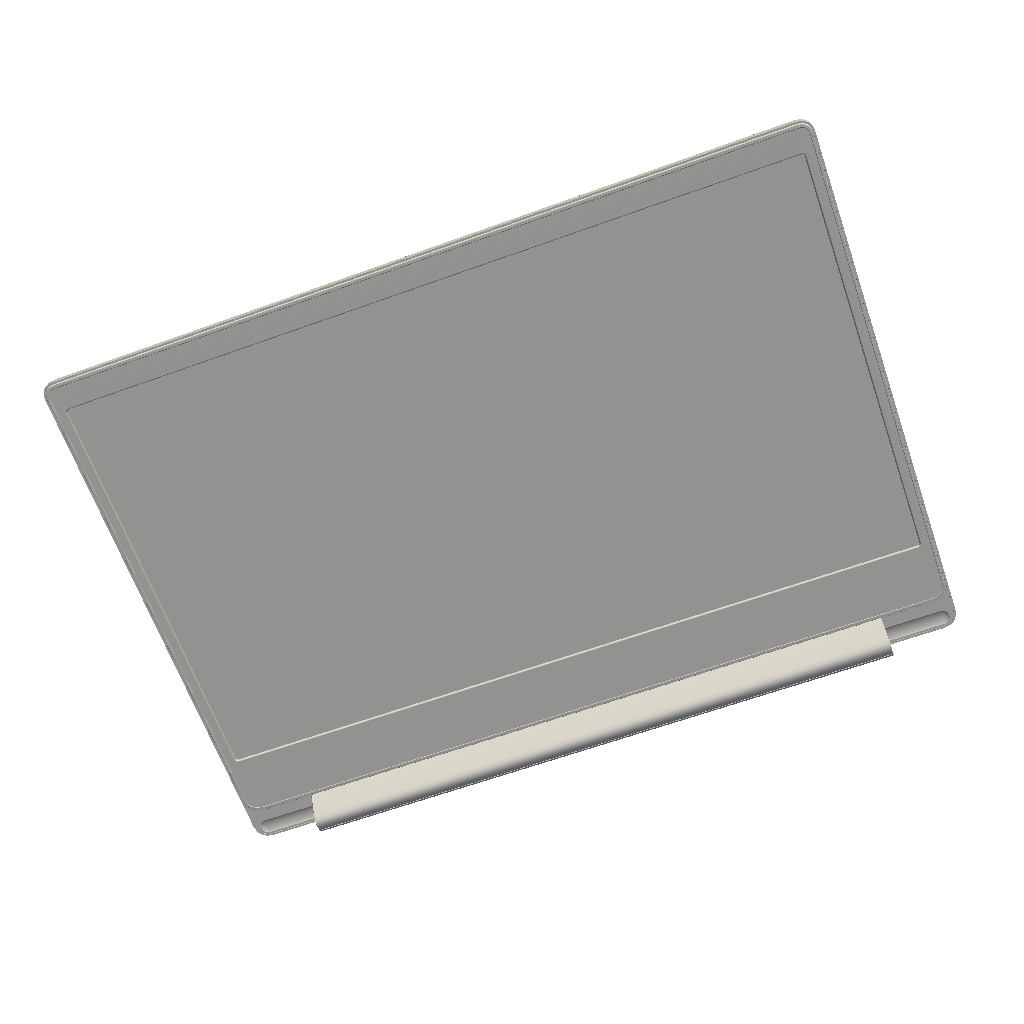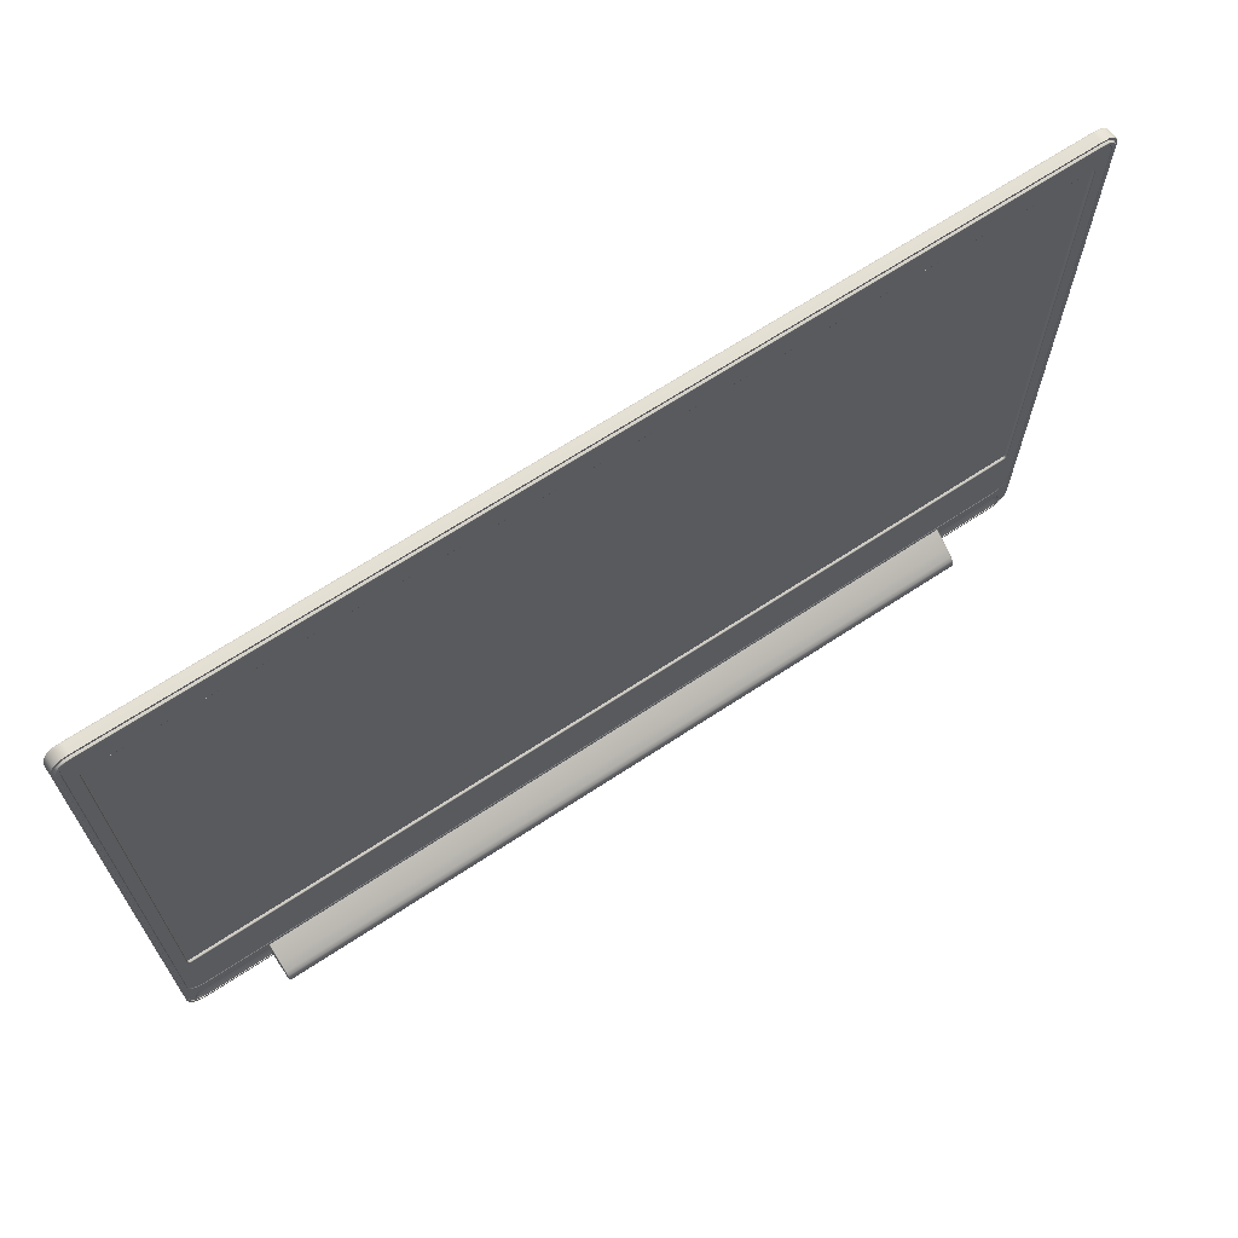
<metadata>
{"format":"obj","ext":"obj","renderer":"f3d","projection":"perspective","resolution":1024,"background":"white","views":[{"elev":-66.3,"azim":19.7,"up":"+Y"},{"elev":67.4,"azim":-33.5,"up":"+Z"}]}
</metadata>
<code>
o xiaomi_a1r_screen
v -28.23 1.633 37.89
v -28.18 1.735 37.89
v -28.18 1.744 0.2739
v -28.23 1.642 0.2701
v -28.08 1.777 37.89
v -28.08 1.786 0.2829
v -27.09 1.777 38.88
v -27.1 1.735 38.98
v 27.1 1.735 38.98
v 27.1 1.777 38.87
v -27.1 1.633 39.02
v 27.1 1.633 39.02
v 28.08 1.777 37.88
v 28.18 1.735 37.89
v 28.18 1.744 0.2719
v 28.08 1.786 0.2762
v 28.22 1.633 37.89
v 28.23 1.642 0.2701
v -26.95 1.642 -1.001
v -26.95 1.744 -0.9592
v 26.95 1.744 -0.9594
v 26.95 1.642 -1.001
v -26.95 1.786 -0.857
v 26.94 1.786 -0.8577
v -27.1 1.057 39.02
v 27.1 1.057 39.02
v -26.95 1.066 -1.002
v 26.95 1.066 -1.002
v 28.22 1.057 37.89
v 28.23 1.066 0.27
v -28.23 1.066 0.27
v -28.23 1.057 37.89
v -28.18 1.057 38.36
v -28.18 1.633 38.36
v -27.94 1.057 38.74
v -27.94 1.633 38.74
v -27.57 1.057 38.97
v -27.57 1.633 38.97
v 27.57 1.057 38.97
v 27.57 1.633 38.97
v 27.94 1.057 38.74
v 27.94 1.633 38.74
v 28.18 1.057 38.36
v 28.18 1.633 38.36
v -28.14 1.642 -0.3059
v -28.14 1.066 -0.306
v -27.89 1.642 -0.6714
v -27.89 1.066 -0.6715
v -27.53 1.642 -0.9157
v -27.53 1.066 -0.9158
v 27.53 1.642 -0.9157
v 27.53 1.066 -0.9158
v 27.89 1.642 -0.6714
v 27.89 1.066 -0.6715
v 28.14 1.642 -0.3059
v 28.14 1.066 -0.306
v -27.48 1.786 -0.7768
v -27.8 1.786 -0.5644
v -28 1.786 -0.251
v -28.13 1.735 38.35
v -28.03 1.777 38.32
v -28.1 1.744 -0.2898
v 27.55 1.735 38.93
v 27.53 1.777 38.83
v 27.51 1.744 -0.8755
v 27.48 1.786 -0.7787
v -27.91 1.735 38.71
v -27.84 1.777 38.63
v -27.55 1.735 38.93
v -27.52 1.777 38.83
v 27.91 1.735 38.7
v 27.84 1.777 38.63
v 28.13 1.735 38.34
v 28.04 1.777 38.31
v -27.87 1.744 -0.64
v -27.52 1.744 -0.875
v 27.86 1.744 -0.6412
v 27.79 1.786 -0.5685
v 28.1 1.744 -0.2916
v 28 1.786 -0.2571
v -27.09 1.057 38.87
v 27.09 1.057 38.87
v -28.08 1.066 0.2814
v -28.08 1.057 37.89
v 26.94 1.066 -0.852
v -26.94 1.066 -0.852
v 28.07 1.057 37.89
v 28.08 1.066 0.281
v -28.03 1.057 38.31
v -27.84 1.057 38.63
v -27.52 1.057 38.83
v 27.52 1.057 38.83
v 27.84 1.057 38.63
v 28.03 1.057 38.31
v -28 1.066 -0.2519
v -27.79 1.066 -0.5656
v -27.48 1.066 -0.7759
v 27.48 1.066 -0.7759
v 27.79 1.066 -0.5653
v 28 1.066 -0.2518
v -27.09 1.62 38.87
v 27.09 1.62 38.87
v -28.08 1.628 0.2815
v -28.08 1.62 37.89
v 26.94 1.629 -0.8519
v -26.94 1.629 -0.8519
v 28.07 1.62 37.89
v 28.08 1.628 0.2811
v -28.03 1.62 38.31
v -27.84 1.62 38.63
v -27.52 1.62 38.83
v 27.52 1.62 38.83
v 27.84 1.62 38.63
v 28.03 1.62 38.31
v -28 1.629 -0.2517
v -27.79 1.629 -0.5655
v -27.48 1.629 -0.7758
v 27.48 1.629 -0.7758
v 27.79 1.629 -0.5652
v 28 1.629 -0.2517
v -27.65 1.106 -0.3356
v -27.55 1.106 -0.5157
v -27.55 1.165 -0.4007
v -27.62 1.138 -0.3033
v -27.55 1.189 -0.1231
v -27.55 1.165 0.1545
v -27.62 1.138 0.05709
v -27.55 1.105 0.2695
v -27.65 1.105 0.08936
v -27.41 1.106 -0.6361
v -27.41 1.183 -0.4858
v -27.41 1.215 -0.1231
v -27.41 1.183 0.2396
v -27.41 1.105 0.3898
v -27.23 1.106 -0.6829
v -27.23 1.189 -0.5157
v -27.23 1.224 -0.1231
v -27.23 1.189 0.2695
v -27.23 1.105 0.4366
v -27.68 1.106 -0.1231
v -28.08 1.105 0.2814
v -28 1.106 -0.2519
v -22.79 1.105 0.4366
v -22.79 1.105 3.124
v -28.07 1.105 3.124
v -26.94 1.106 -0.852
v -22.79 1.106 -0.852
v -22.79 1.106 -0.6829
v -27.48 1.106 -0.7759
v -27.79 1.106 -0.5656
v -22.79 1.189 -0.5157
v -22.79 1.224 -0.1231
v -22.79 1.189 0.2695
v 27.65 1.106 -0.3356
v 27.62 1.138 -0.3033
v 27.55 1.165 -0.4007
v 27.55 1.106 -0.5157
v 27.55 1.189 -0.1231
v 27.62 1.138 0.05709
v 27.55 1.165 0.1545
v 27.65 1.105 0.08936
v 27.55 1.105 0.2695
v 27.41 1.183 -0.4858
v 27.41 1.106 -0.6361
v 27.41 1.215 -0.1231
v 27.41 1.183 0.2396
v 27.41 1.105 0.3898
v 27.23 1.189 -0.5157
v 27.23 1.106 -0.6829
v 27.23 1.224 -0.1231
v 27.23 1.189 0.2695
v 27.23 1.105 0.4366
v 27.68 1.106 -0.1231
v 28 1.106 -0.2519
v 28.08 1.105 0.2814
v 22.79 1.105 0.4366
v 28.07 1.105 3.124
v 22.79 1.105 3.124
v 26.94 1.106 -0.852
v 22.79 1.106 -0.6829
v 22.79 1.106 -0.852
v 27.48 1.106 -0.7759
v 27.79 1.106 -0.5656
v 22.79 1.189 -0.5157
v 22.79 1.224 -0.1231
v 22.79 1.189 0.2695
v -27.2 0.9537 6.39
v -27.16 0.9669 6.394
v -27.16 0.9601 36.63
v -27.2 0.9469 36.63
v -27.14 1.001 6.396
v -27.14 0.9945 36.62
v -27.1 1.105 36.62
v -27.1 1.112 6.399
v -27.08 1.105 36.7
v -27.12 0.9945 36.71
v -27.05 1.105 36.75
v -27.07 0.9945 36.78
v -26.99 1.105 36.79
v -27.01 0.9945 36.82
v -26.92 1.105 36.8
v -26.92 0.9945 36.83
v 26.92 1.105 36.8
v 26.92 0.9945 36.83
v 26.98 1.105 36.79
v 26.99 0.9945 36.82
v 27.05 1.105 36.75
v 27.07 0.9945 36.78
v 27.09 1.105 36.69
v 27.12 0.9945 36.7
v 27.1 1.105 36.62
v 27.14 0.9945 36.62
v 27.1 1.112 6.4
v 27.14 1.001 6.396
v 27.08 1.112 6.324
v 27.12 1.001 6.31
v 27.05 1.112 6.268
v 27.07 1.001 6.242
v 26.99 1.112 6.234
v 27.01 1.001 6.201
v 26.92 1.112 6.22
v 26.92 1.001 6.185
v -26.92 1.112 6.22
v -26.92 1.001 6.185
v -26.98 1.112 6.228
v -26.99 1.001 6.195
v -27.05 1.112 6.269
v -27.07 1.001 6.243
v -27.09 1.112 6.331
v -27.12 1.001 6.317
v -27.14 0.96 36.72
v -27.18 0.9468 36.74
v -27.09 0.96 36.8
v -27.12 0.9468 36.83
v -27.02 0.96 36.84
v -27.03 0.9468 36.88
v -26.93 0.96 36.86
v -26.93 0.9468 36.9
v 26.93 0.96 36.86
v 26.93 0.9468 36.9
v 27 0.96 36.85
v 27.01 0.9468 36.89
v 27.09 0.96 36.79
v 27.12 0.9468 36.82
v 27.14 0.96 36.71
v 27.18 0.9469 36.73
v 27.16 0.9601 36.63
v 27.2 0.9469 36.63
v 27.16 0.9669 6.394
v 27.2 0.9537 6.39
v 27.14 0.9669 6.3
v 27.18 0.9537 6.283
v 27.09 0.9669 6.224
v 27.12 0.9537 6.194
v 27.02 0.9669 6.177
v 27.03 0.9537 6.139
v 26.93 0.9669 6.16
v 26.93 0.9537 6.12
v -26.93 0.9669 6.16
v -26.93 0.9537 6.12
v -27 0.9669 6.171
v -27.01 0.9537 6.133
v -27.09 0.9669 6.225
v -27.12 0.9537 6.195
v -27.14 0.9669 6.308
v -27.18 0.9537 6.292
v -27.09 0.9464 38.57
v 27.09 0.9464 38.57
v 27.09 0.9201 38.61
v -27.09 0.9201 38.61
v -27.82 0.9545 2.952
v -27.82 0.9466 37.88
v -27.86 0.9202 37.88
v -27.86 0.9281 2.952
v 26.57 0.9547 1.756
v -26.57 0.9547 1.756
v -26.57 0.9284 1.716
v 26.57 0.9284 1.716
v 27.82 0.9466 37.88
v 27.82 0.9545 2.952
v 27.86 0.9281 2.952
v 27.86 0.9202 37.88
v -27.78 0.9465 38.22
v -27.82 0.9202 38.24
v -27.64 0.9465 38.44
v -27.67 0.9201 38.47
v -27.43 0.9464 38.55
v -27.44 0.9201 38.59
v 27.43 0.9464 38.55
v 27.44 0.9201 38.59
v 27.64 0.9465 38.44
v 27.67 0.9201 38.47
v 27.78 0.9465 38.23
v 27.81 0.9202 38.24
v -27.84 0.9282 2.655
v -27.8 0.9545 2.662
v -27.54 0.9547 2.035
v -27.71 0.9546 2.292
v -27.75 0.9283 2.277
v -27.57 0.9283 2.007
v -27.22 0.9547 1.85
v -27.23 0.9284 1.811
v -26.88 0.9284 1.732
v -26.88 0.9547 1.771
v 26.88 0.9284 1.732
v 26.88 0.9547 1.771
v 27.54 0.9547 2.036
v 27.22 0.9547 1.85
v 27.23 0.9284 1.811
v 27.57 0.9283 2.007
v 27.72 0.9546 2.292
v 27.76 0.9283 2.277
v 27.84 0.9282 2.655
v 27.8 0.9545 2.662
v -27.09 0.92 38.81
v -27.09 0.9363 38.83
v -27.51 0.9364 38.79
v -27.5 0.92 38.77
v 27.09 0.92 38.81
v 27.09 0.9363 38.83
v 27.5 0.92 38.77
v 27.51 0.9364 38.79
v -28.02 0.9281 2.952
v -28.04 0.9444 2.952
v -28.03 0.9445 2.624
v -28.01 0.9282 2.626
v -28.02 0.9202 37.88
v -28.04 0.9366 37.88
v -27.98 0.9201 38.29
v -28 0.9365 38.3
v -26.57 0.9448 1.47
v -26.57 0.9284 1.49
v -26.92 0.9284 1.522
v -26.92 0.9448 1.502
v 26.57 0.9448 1.47
v 26.57 0.9284 1.49
v 26.92 0.9448 1.502
v 26.92 0.9284 1.522
v 28.04 0.9444 2.951
v 28.02 0.9281 2.952
v 28.01 0.9282 2.626
v 28.03 0.9445 2.624
v 28.04 0.9366 37.89
v 28.02 0.9202 37.88
v 28 0.9365 38.3
v 27.98 0.9201 38.29
v -27.8 0.9201 38.59
v -27.81 0.9364 38.6
v 27.8 0.9201 38.59
v 27.81 0.9364 38.6
v -27.95 0.9283 2.202
v -27.97 0.9446 2.195
v -27.73 0.9447 1.846
v -27.71 0.9284 1.861
v -27.32 0.9447 1.597
v -27.31 0.9284 1.616
v 27.31 0.9284 1.616
v 27.32 0.9447 1.597
v 27.73 0.9447 1.846
v 27.71 0.9283 1.861
v 27.97 0.9446 2.195
v 27.95 0.9283 2.202
v 27.09 1.104 38.87
v -27.09 1.104 38.87
v -28.08 1.105 37.89
v -28.08 1.113 2.952
v -26.57 1.113 1.434
v 26.57 1.113 1.434
v 28.08 1.113 2.952
v 28.07 1.105 37.89
v -28.03 1.105 38.31
v -27.84 1.105 38.63
v -27.52 1.105 38.83
v 27.52 1.105 38.83
v 27.84 1.105 38.63
v 28.03 1.105 38.31
v -28.06 1.113 2.617
v -28 1.113 2.181
v -27.75 1.113 1.82
v -27.33 1.113 1.562
v -26.93 1.113 1.466
v 26.93 1.113 1.466
v 27.33 1.113 1.562
v 27.75 1.113 1.82
v 28 1.113 2.181
v 28.07 1.113 2.617
v -22.8 -0.6306 -0.7736
v -22.8 -0.6056 -0.8263
v -22.77 -0.6445 -0.8263
v -22.77 -0.6695 -0.7736
v -22.82 1.112 -0.7732
v -22.82 1.066 -0.8259
v -22.82 1.111 1.429
v -22.86 1.112 -0.7586
v -22.86 1.111 1.385
v -22.86 0.9758 1.403
v -22.82 0.9792 1.439
v -22.86 -0.5899 0.3888
v -22.82 -0.6136 0.4097
v -22.82 -0.1232 0.7524
v -22.86 -0.1044 0.7227
v -22.82 -0.7969 0.2287
v -22.86 -0.7621 0.2185
v -22.86 -0.8843 -0.007038
v -22.82 -0.9177 0.000452
v -22.86 -0.8617 -0.3602
v -22.82 -0.9006 -0.3736
v -22.86 -0.7067 -0.759
v -22.82 -0.7433 -0.759
v -22.84 1.021 -0.8259
v -22.84 -0.6635 -0.8263
v -22.82 -0.6801 -0.8263
v 22.82 -0.1232 0.7524
v 22.82 0.9792 1.439
v 22.82 -0.6136 0.4097
v 22.82 -0.7969 0.2287
v 22.82 -0.9177 0.000452
v 22.82 -0.9006 -0.3736
v 22.82 -0.7433 -0.759
v 22.77 -0.6695 -0.7736
v 22.77 -0.6445 -0.8263
v -22.82 1.112 -0.8527
v -22.82 1.066 -0.8527
v 22.8 -0.6306 -0.7736
v 22.8 -0.6056 -0.8263
v 22.82 1.066 -0.8259
v 22.82 1.112 -0.7732
v 22.82 1.111 1.429
v 22.86 1.111 1.385
v 22.86 1.112 -0.7586
v 22.86 0.9758 1.403
v 22.86 -0.5899 0.3888
v 22.86 -0.1044 0.7227
v 22.86 -0.7621 0.2185
v 22.86 -0.8843 -0.007038
v 22.86 -0.8617 -0.3602
v 22.86 -0.7067 -0.759
v 22.82 1.112 -0.8527
v 22.82 1.066 -0.8527
v -27.45 1.105 36.8
v -27.45 1.112 6.22
v 27.45 1.112 6.22
v 27.45 1.105 36.8
v -22.85 -0.5859 -0.9693
v -22.85 1.021 -0.9689
v -22.82 1.021 -1.002
v -22.82 -0.5859 -1.002
v -22.82 1.066 -0.9689
v -22.82 -0.6141 -0.9693
v -22.86 -0.6672 -0.8426
v -22.84 -0.6635 -0.8263
v -22.84 1.021 -0.8259
v -22.86 1.021 -0.8411
v -22.82 -0.6903 -0.844
v -22.82 -0.6801 -0.8263
v -22.82 1.066 -0.8259
v -22.82 1.066 -0.8527
v -22.77 -0.6445 -0.8263
v 22.82 -0.6801 -0.8263
v 22.77 -0.6445 -0.8263
v 22.82 -0.6903 -0.844
v 22.82 -0.6141 -0.9693
v 22.82 -0.5859 -1.002
v 22.82 1.021 -1.002
v 22.82 1.066 -0.9689
v 22.85 -0.5859 -0.9693
v 22.85 1.021 -0.9689
v 22.86 -0.6672 -0.8426
v 22.86 1.021 -0.8411
v 22.84 1.021 -0.8259
v 22.84 -0.6635 -0.8263
v 22.82 1.066 -0.8259
v 22.82 1.066 -0.8527
v 22.8 -0.6056 -0.8263
v -0.8036 0.9442 3.437
v -0.8036 0.9446 1.83
v 0.8036 0.9446 1.83
v 0.8036 0.9442 3.437
f 151 148 143 153
f 152 151 153
f 184 186 176 180
f 185 186 184
f 392 391 422
f 423 392 422
f 426 438 427
f 439 438 426
f 440 441 442 443
f 475 476 477 478
f 1 2 3 4
f 2 5 6 3
f 7 8 9 10
f 8 11 12 9
f 13 14 15 16
f 14 17 18 15
f 19 20 21 22
f 20 23 24 21
f 11 25 26 12
f 27 19 22 28
f 17 29 30 18
f 4 31 32 1
f 32 33 34 1
f 33 35 36 34
f 35 37 38 36
f 37 25 11 38
f 26 39 40 12
f 39 41 42 40
f 41 43 44 42
f 43 29 17 44
f 4 45 46 31
f 45 47 48 46
f 47 49 50 48
f 49 19 27 50
f 22 51 52 28
f 51 53 54 52
f 53 55 56 54
f 55 18 30 56
f 6 57 58 59
f 5 2 60 61
f 2 1 34 60
f 4 3 62 45
f 3 6 59 62
f 10 9 63 64
f 9 12 40 63
f 22 21 65 51
f 21 24 66 65
f 61 60 67 68
f 60 34 36 67
f 68 67 69 70
f 67 36 38 69
f 11 8 69 38
f 8 7 70 69
f 64 63 71 72
f 63 40 42 71
f 72 71 73 74
f 71 42 44 73
f 17 14 73 44
f 14 13 74 73
f 45 62 75 47
f 62 59 58 75
f 47 75 76 49
f 75 58 57 76
f 23 20 76 57
f 20 19 49 76
f 51 65 77 53
f 65 66 78 77
f 53 77 79 55
f 77 78 80 79
f 16 15 79 80
f 15 18 55 79
f 74 13 64 72
f 80 78 66 16
f 10 24 23 7
f 70 5 61 68
f 70 57 6 5
f 7 23 57 70
f 64 66 24 10
f 64 13 16 66
f 26 25 81 82
f 32 31 83 84
f 27 28 85 86
f 30 29 87 88
f 33 32 84 89
f 35 33 89 90
f 37 35 90 91
f 25 37 91 81
f 39 26 82 92
f 41 39 92 93
f 43 41 93 94
f 29 43 94 87
f 31 46 95 83
f 46 48 96 95
f 48 50 97 96
f 50 27 86 97
f 28 52 98 85
f 52 54 99 98
f 54 56 100 99
f 56 30 88 100
f 82 81 101 102
f 84 83 103 104
f 86 85 105 106
f 88 87 107 108
f 89 84 104 109
f 90 89 109 110
f 91 90 110 111
f 81 91 111 101
f 92 82 102 112
f 93 92 112 113
f 94 93 113 114
f 87 94 114 107
f 83 95 115 103
f 95 96 116 115
f 96 97 117 116
f 97 86 106 117
f 85 98 118 105
f 98 99 119 118
f 99 100 120 119
f 100 88 108 120
f 121 122 123 124
f 124 123 125
f 125 126 127
f 127 126 128 129
f 122 130 131 123
f 123 131 132 125
f 125 132 133 126
f 126 133 134 128
f 130 135 136 131
f 131 136 137 132
f 132 137 138 133
f 133 138 139 134
f 124 140 121
f 125 140 124
f 127 140 125
f 129 140 127
f 140 141 142 121
f 143 144 145
f 146 147 148 135
f 145 139 143
f 145 134 139
f 145 128 134
f 145 129 128
f 145 140 129
f 135 149 146
f 149 135 130
f 149 130 122
f 141 140 145
f 122 150 149
f 121 150 122
f 121 142 150
f 136 135 148 151
f 137 136 151 152
f 138 137 152 153
f 139 138 153 143
f 154 155 156 157
f 155 158 156
f 158 159 160
f 159 161 162 160
f 157 156 163 164
f 156 158 165 163
f 158 160 166 165
f 160 162 167 166
f 164 163 168 169
f 163 165 170 168
f 165 166 171 170
f 166 167 172 171
f 155 154 173
f 158 155 173
f 159 158 173
f 161 159 173
f 173 154 174 175
f 176 177 178
f 179 169 180 181
f 177 176 172
f 177 172 167
f 177 167 162
f 177 162 161
f 177 161 173
f 169 179 182
f 182 164 169
f 182 157 164
f 175 177 173
f 157 182 183
f 154 157 183
f 154 183 174
f 168 184 180 169
f 170 185 184 168
f 171 186 185 170
f 172 176 186 171
f 187 188 189 190
f 188 191 192 189
f 193 192 191 194
f 195 196 192 193
f 197 198 196 195
f 199 200 198 197
f 201 202 200 199
f 203 204 202 201
f 205 206 204 203
f 207 208 206 205
f 209 210 208 207
f 211 212 210 209
f 213 214 212 211
f 215 216 214 213
f 217 218 216 215
f 219 220 218 217
f 221 222 220 219
f 223 224 222 221
f 225 226 224 223
f 227 228 226 225
f 229 230 228 227
f 194 191 230 229
f 190 189 231 232
f 189 192 196 231
f 232 231 233 234
f 231 196 198 233
f 234 233 235 236
f 233 198 200 235
f 236 235 237 238
f 235 200 202 237
f 238 237 239 240
f 237 202 204 239
f 240 239 241 242
f 239 204 206 241
f 242 241 243 244
f 241 206 208 243
f 244 243 245 246
f 243 208 210 245
f 246 245 247 248
f 245 210 212 247
f 248 247 249 250
f 247 212 214 249
f 250 249 251 252
f 249 214 216 251
f 252 251 253 254
f 251 216 218 253
f 254 253 255 256
f 253 218 220 255
f 256 255 257 258
f 255 220 222 257
f 258 257 259 260
f 257 222 224 259
f 260 259 261 262
f 259 224 226 261
f 262 261 263 264
f 261 226 228 263
f 264 263 265 266
f 263 228 230 265
f 191 188 265 230
f 188 187 266 265
f 267 268 269 270
f 271 272 273 274
f 275 276 277 278
f 279 280 281 282
f 272 283 284 273
f 283 285 286 284
f 285 287 288 286
f 287 267 270 288
f 268 289 290 269
f 289 291 292 290
f 291 293 294 292
f 293 279 282 294
f 295 296 271 274
f 297 298 299 300
f 301 297 300 302
f 303 304 301 302
f 305 306 275 278
f 307 308 309 310
f 311 307 310 312
f 313 314 311 312
f 258 260 276 275
f 187 190 272 271
f 238 240 268 267
f 248 250 280 279
f 276 304 303 277
f 308 306 305 309
f 298 296 295 299
f 280 314 313 281
f 260 304 276
f 252 314 280 250
f 254 311 314 252
f 187 271 296 266
f 256 307 311 254
f 266 296 298 264
f 258 308 307 256
f 264 298 297 262
f 258 306 308
f 262 297 301 260
f 258 275 306
f 260 301 304
f 268 240 242 289
f 232 283 272 190
f 267 287 236 238
f 289 242 244 291
f 293 246 248 279
f 234 285 283 232
f 236 287 285 234
f 291 244 246 293
f 315 316 317 318
f 316 315 319 320
f 320 319 321 322
f 323 324 325 326
f 324 323 327 328
f 328 327 329 330
f 331 332 333 334
f 332 331 335 336
f 336 335 337 338
f 339 340 341 342
f 340 339 343 344
f 344 343 345 346
f 330 329 347 348
f 348 347 318 317
f 322 321 349 350
f 350 349 346 345
f 351 352 353 354
f 352 351 326 325
f 354 353 355 356
f 356 355 334 333
f 357 358 359 360
f 358 357 338 337
f 360 359 361 362
f 362 361 342 341
f 319 315 270 269
f 327 323 274 273
f 332 336 278 277
f 340 344 282 281
f 329 327 273 284
f 347 329 284 286
f 318 347 286 288
f 315 318 288 270
f 321 319 269 290
f 349 321 290 292
f 346 349 292 294
f 344 346 294 282
f 323 326 295 274
f 351 354 300 299
f 354 356 302 300
f 356 333 303 302
f 336 338 305 278
f 357 360 310 309
f 360 362 312 310
f 362 341 313 312
f 363 364 316 320
f 365 366 324 328
f 367 368 335 331
f 369 370 343 339
f 371 365 328 330
f 372 371 330 348
f 373 372 348 317
f 364 373 317 316
f 374 363 320 322
f 375 374 322 350
f 376 375 350 345
f 370 376 345 343
f 366 377 325 324
f 378 379 353 352
f 379 380 355 353
f 380 381 334 355
f 368 382 337 335
f 383 384 359 358
f 384 385 361 359
f 385 386 342 361
f 334 381 367 331
f 303 333 332 277
f 337 382 383 358
f 305 338 357 309
f 325 377 378 352
f 295 326 351 299
f 342 386 369 339
f 313 341 340 281
f 387 388 389 390
f 387 391 392 388
f 393 391 394 395
f 396 397 393 395
f 398 399 400 401
f 402 399 398 403
f 404 405 402 403
f 405 404 406 407
f 396 401 400 397
f 394 401 396 395
f 394 391 387 408
f 408 387 390 409
f 408 409 407 406
f 394 408 401
f 401 408 398
f 404 408 406
f 403 408 404
f 398 408 403
f 388 392 410 411
f 388 411 412 389
f 397 400 413 414
f 400 399 415 413
f 399 402 416 415
f 402 405 417 416
f 405 407 418 417
f 407 409 419 418
f 409 390 420 419
f 390 389 421 420
f 424 420 421 425
f 424 425 426 427
f 428 429 430 427
f 431 429 428 414
f 432 433 413 415
f 416 434 432 415
f 435 434 416 417
f 417 418 436 435
f 431 414 413 433
f 430 429 431 433
f 430 437 424 427
f 437 419 420 424
f 437 436 418 419
f 430 433 437
f 433 432 437
f 435 436 437
f 434 435 437
f 432 434 437
f 397 414 428 393
f 444 445 446 447
f 446 445 448
f 447 449 444
f 450 451 452 453
f 451 450 454 455
f 456 457 453 452
f 453 445 444 450
f 448 445 453 457
f 444 449 454 450
f 458 455 459 460
f 455 454 461 459
f 454 449 462 461
f 449 447 463 462
f 447 446 464 463
f 446 448 465 464
f 466 463 464 467
f 464 465 467
f 463 466 462
f 468 469 470 471
f 471 459 461 468
f 472 470 469 473
f 474 471 470 472
f 469 468 466 467
f 465 473 469 467
f 466 468 461 462
f 474 460 459 471

</code>
